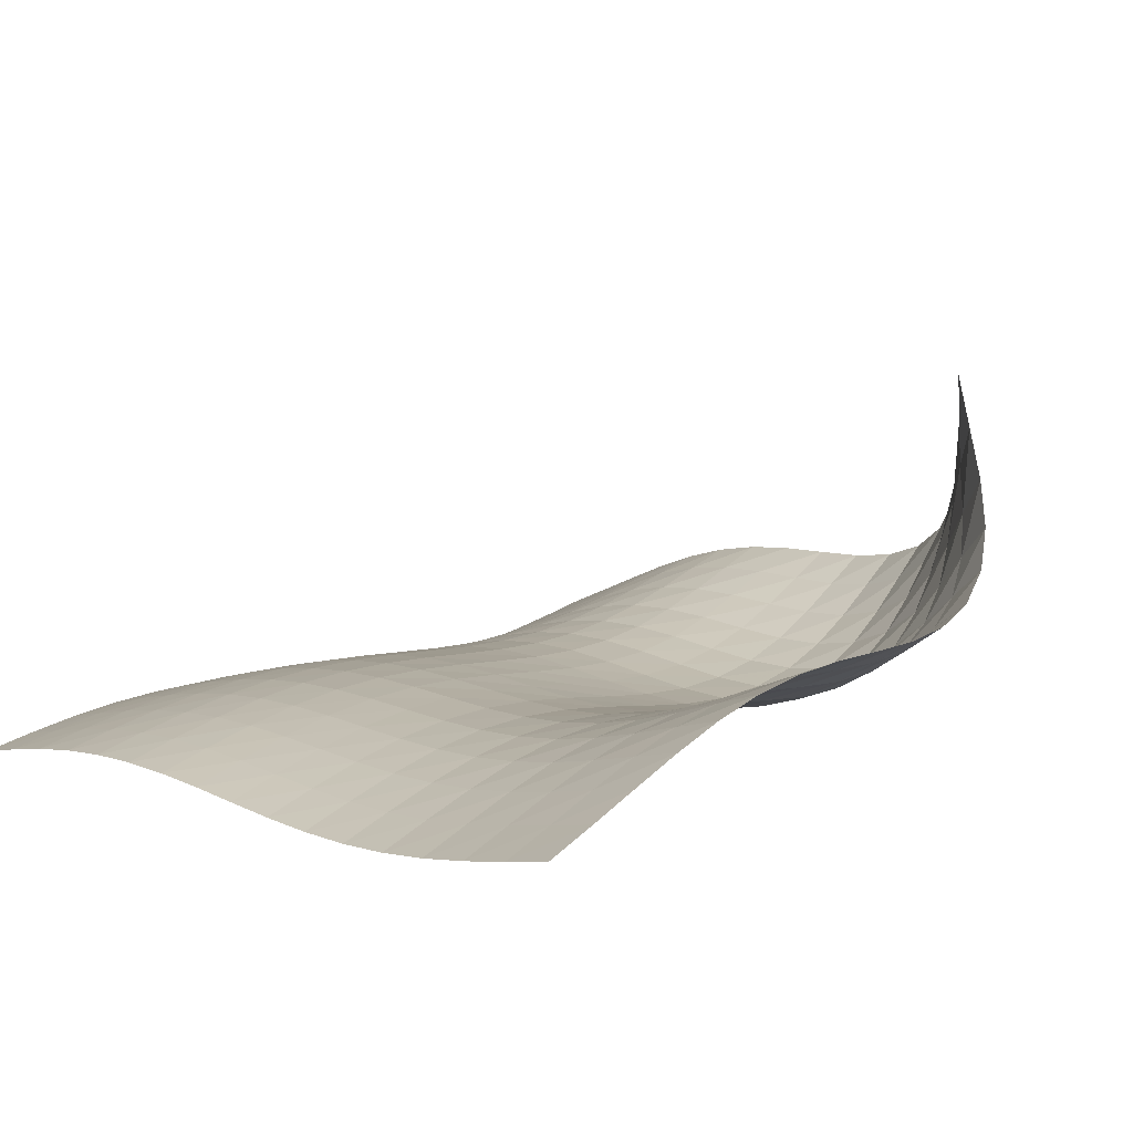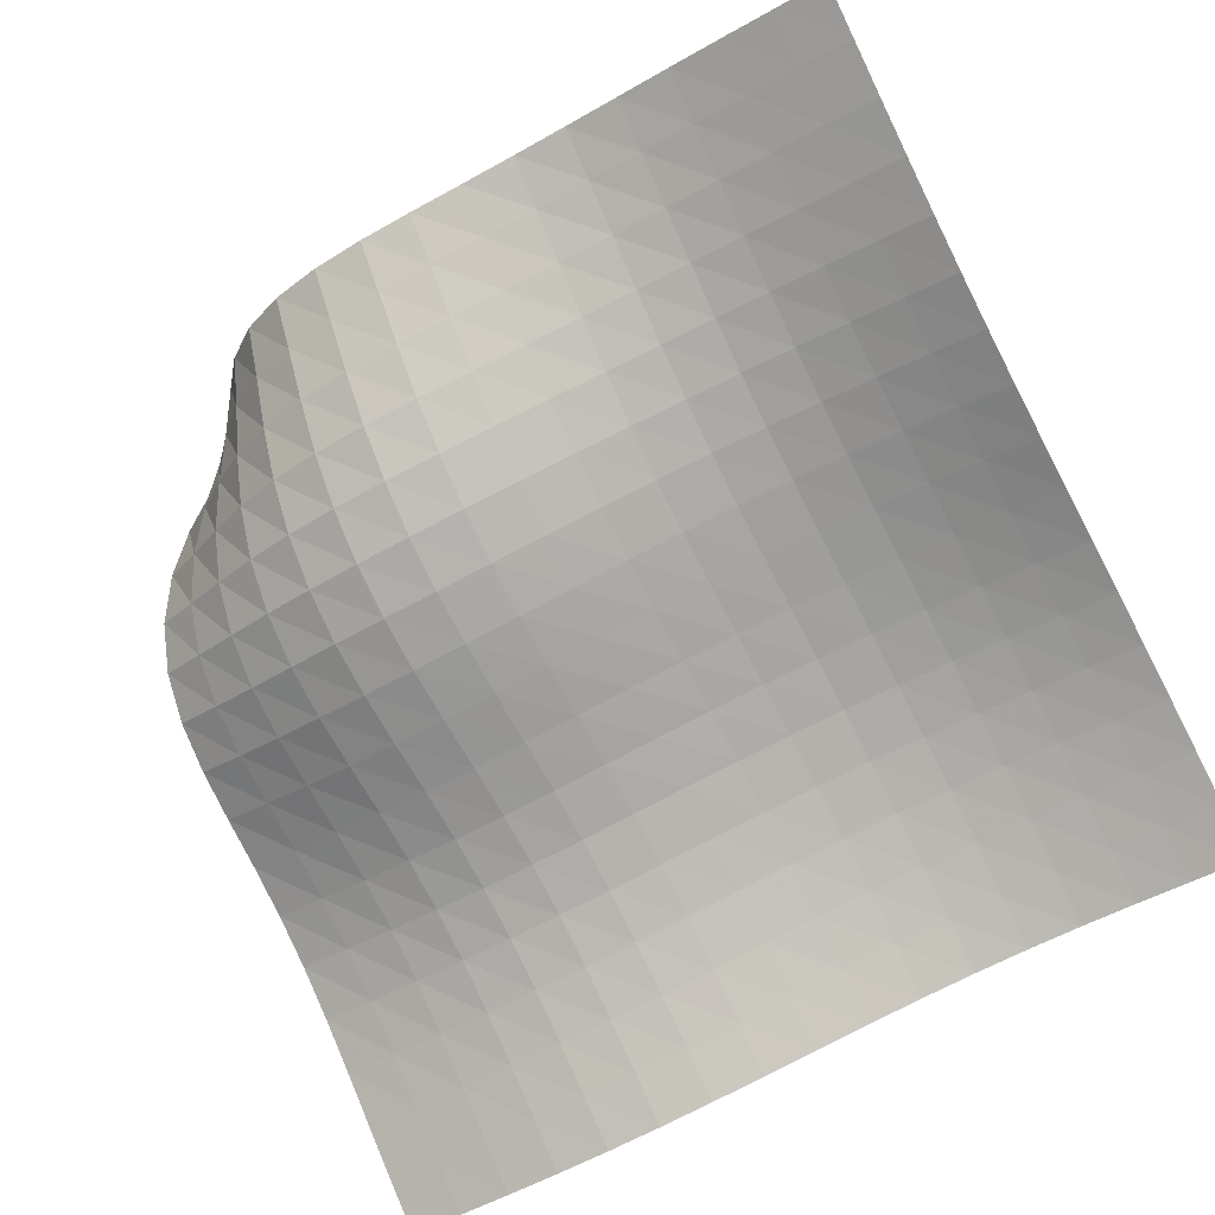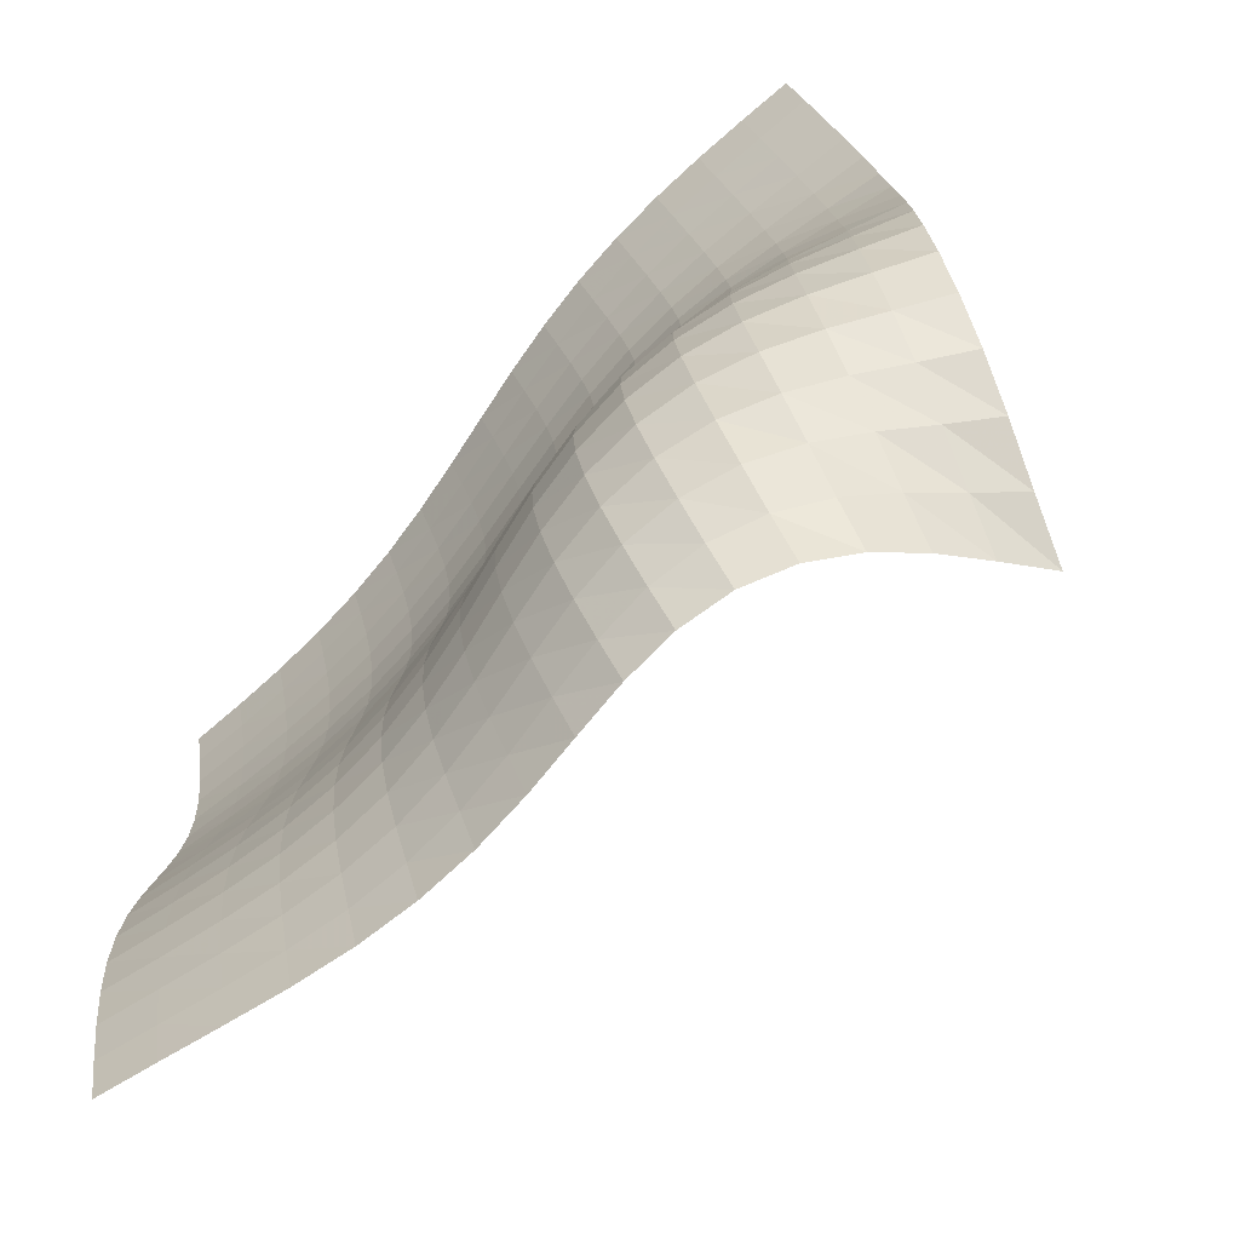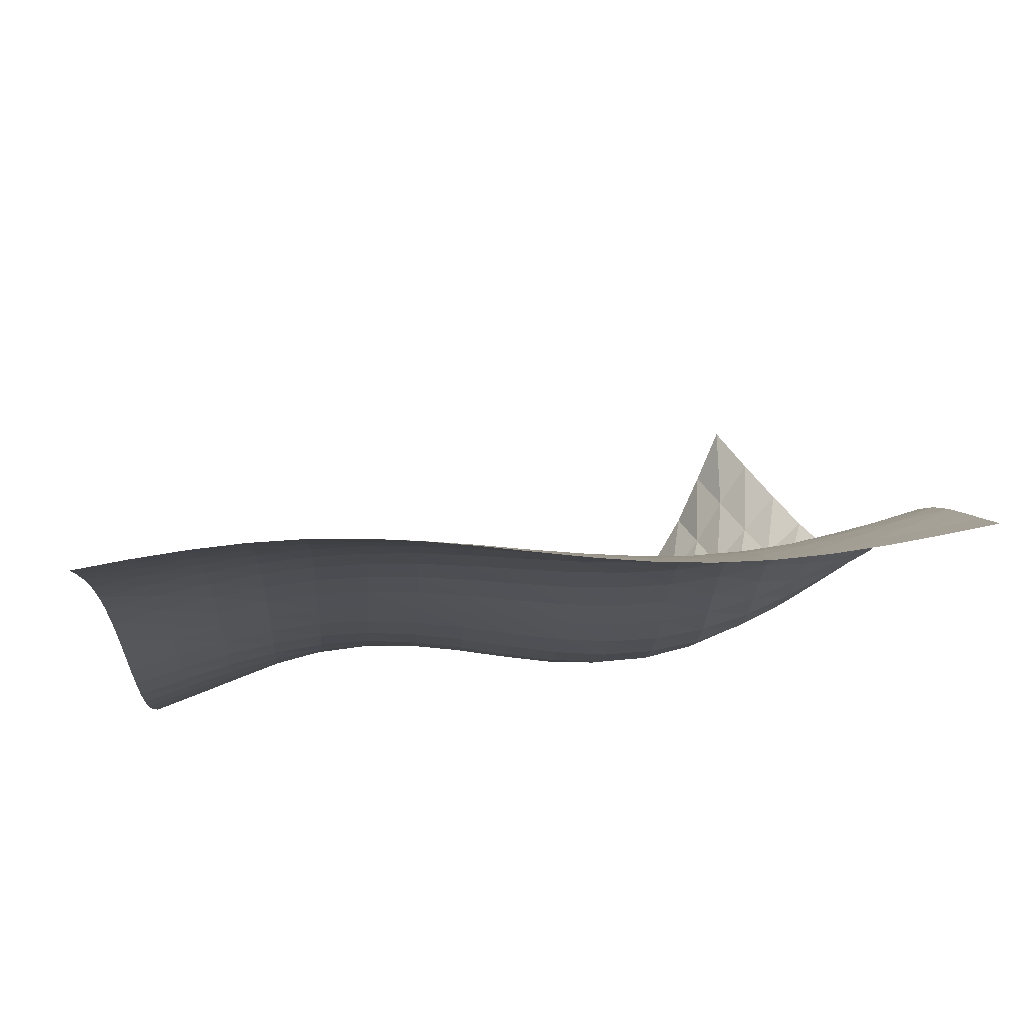
<metadata>
{"format":"obj","ext":"obj","renderer":"f3d","projection":"perspective","resolution":1024,"background":"white","views":[{"elev":8.8,"azim":46.3,"up":"+Y"},{"elev":-75.9,"azim":-152.7,"up":"+Y"},{"elev":-77.6,"azim":51.9,"up":"+Z"},{"elev":-17.4,"azim":-3.2,"up":"+Y"}]}
</metadata>
<code>
v -6.497 -0.004623 6.497
v -4.194 -5.028 17.15
v -17.15 -5.028 4.194
v -17.06 -5.893 17.06
v -16.39 -4.724 4.222
v -15.63 -4.412 4.254
v -14.87 -4.104 4.29
v -14.09 -3.828 4.329
v -13.29 -3.61 4.366
v -12.48 -3.471 4.396
v -11.67 -3.405 4.415
v -10.87 -3.385 4.43
v -10.09 -3.358 4.454
v -9.335 -3.257 4.513
v -8.634 -3.024 4.636
v -8.023 -2.631 4.85
v -7.53 -2.096 5.162
v -7.144 -1.459 5.56
v -6.822 -0.7535 6.021
v -6.021 -0.7535 6.822
v -5.56 -1.459 7.144
v -5.162 -2.096 7.53
v -4.85 -2.631 8.023
v -4.636 -3.024 8.634
v -4.513 -3.257 9.335
v -4.454 -3.358 10.09
v -4.43 -3.385 10.87
v -4.415 -3.405 11.67
v -4.396 -3.471 12.48
v -4.366 -3.61 13.29
v -4.329 -3.828 14.09
v -4.29 -4.104 14.87
v -4.254 -4.412 15.63
v -4.222 -4.724 16.39
v -4.988 -5.198 17.12
v -5.786 -5.356 17.09
v -6.591 -5.489 17.06
v -7.401 -5.583 17.04
v -8.216 -5.631 17.03
v -9.032 -5.63 17.02
v -9.845 -5.589 17.03
v -10.65 -5.523 17.04
v -11.46 -5.452 17.05
v -12.26 -5.398 17.06
v -13.07 -5.377 17.07
v -13.87 -5.4 17.08
v -14.67 -5.47 17.08
v -15.47 -5.581 17.08
v -16.26 -5.726 17.07
v -17.07 -5.726 16.26
v -17.08 -5.581 15.47
v -17.08 -5.47 14.67
v -17.08 -5.4 13.87
v -17.07 -5.377 13.07
v -17.06 -5.398 12.26
v -17.05 -5.452 11.46
v -17.04 -5.523 10.65
v -17.03 -5.589 9.845
v -17.02 -5.63 9.032
v -17.03 -5.631 8.216
v -17.04 -5.583 7.401
v -17.06 -5.489 6.591
v -17.09 -5.356 5.786
v -17.12 -5.198 4.988
v -6.455 -1.389 6.455
v -6.867 -2.029 6.075
v -7.324 -2.62 5.737
v -7.873 -3.118 5.47
v -8.525 -3.479 5.291
v -9.257 -3.684 5.193
v -10.03 -3.755 5.156
v -10.83 -3.748 5.151
v -11.63 -3.729 5.155
v -12.44 -3.754 5.151
v -13.25 -3.855 5.135
v -14.05 -4.041 5.109
v -14.83 -4.295 5.077
v -15.6 -4.589 5.045
v -16.36 -4.895 5.015
v -6.075 -2.029 6.867
v -6.571 -2.608 6.571
v -7.103 -3.149 6.302
v -7.712 -3.603 6.09
v -8.409 -3.926 5.95
v -9.171 -4.099 5.88
v -9.966 -4.14 5.862
v -10.77 -4.104 5.873
v -11.58 -4.052 5.892
v -12.4 -4.04 5.903
v -13.21 -4.104 5.9
v -14.01 -4.256 5.885
v -14.8 -4.483 5.861
v -15.57 -4.76 5.836
v -16.33 -5.057 5.811
v -5.737 -2.62 7.324
v -6.302 -3.149 7.103
v -6.901 -3.64 6.901
v -7.566 -4.046 6.743
v -8.303 -4.326 6.642
v -9.091 -4.464 6.596
v -9.903 -4.478 6.593
v -10.72 -4.417 6.613
v -11.54 -4.338 6.64
v -12.36 -4.296 6.661
v -13.17 -4.328 6.669
v -13.98 -4.449 6.664
v -14.76 -4.651 6.649
v -15.54 -4.909 6.63
v -16.3 -5.195 6.611
v -5.47 -3.118 7.873
v -6.09 -3.603 7.712
v -6.743 -4.046 7.566
v -7.453 -4.404 7.453
v -8.22 -4.641 7.382
v -9.028 -4.747 7.353
v -9.851 -4.738 7.356
v -10.67 -4.658 7.379
v -11.5 -4.561 7.408
v -12.32 -4.497 7.433
v -13.13 -4.505 7.447
v -13.94 -4.601 7.449
v -14.73 -4.78 7.442
v -15.51 -5.02 7.43
v -16.28 -5.296 7.416
v -5.291 -3.479 8.525
v -5.95 -3.926 8.409
v -6.642 -4.326 8.303
v -7.382 -4.641 8.22
v -8.169 -4.843 8.169
v -8.986 -4.923 8.147
v -9.814 -4.899 8.151
v -10.64 -4.81 8.17
v -11.46 -4.704 8.196
v -12.29 -4.629 8.22
v -13.1 -4.621 8.237
v -13.91 -4.699 8.243
v -14.71 -4.859 8.241
v -15.49 -5.084 8.235
v -16.26 -5.349 8.226
v -5.193 -3.684 9.257
v -5.88 -4.099 9.171
v -6.596 -4.464 9.091
v -7.353 -4.747 9.028
v -8.147 -4.923 8.986
v -8.966 -4.988 8.966
v -9.793 -4.959 8.966
v -10.62 -4.869 8.979
v -11.44 -4.764 8.999
v -12.26 -4.688 9.02
v -13.08 -4.674 9.035
v -13.9 -4.74 9.043
v -14.7 -4.888 9.044
v -15.48 -5.1 9.042
v -16.26 -5.355 9.037
v -5.156 -3.755 10.03
v -5.862 -4.14 9.966
v -6.593 -4.478 9.903
v -7.356 -4.738 9.851
v -8.151 -4.899 9.814
v -8.966 -4.959 9.793
v -9.789 -4.932 9.789
v -10.61 -4.851 9.796
v -11.43 -4.756 9.81
v -12.25 -4.686 9.825
v -13.07 -4.673 9.838
v -13.89 -4.735 9.847
v -14.69 -4.874 9.85
v -15.48 -5.076 9.849
v -16.26 -5.321 9.847
v -5.151 -3.748 10.83
v -5.873 -4.104 10.77
v -6.613 -4.417 10.72
v -7.379 -4.658 10.67
v -8.17 -4.81 10.64
v -8.979 -4.869 10.62
v -9.796 -4.851 10.61
v -10.61 -4.784 10.61
v -11.43 -4.703 10.62
v -12.25 -4.645 10.63
v -13.07 -4.639 10.65
v -13.89 -4.702 10.65
v -14.69 -4.836 10.66
v -15.48 -5.029 10.66
v -16.26 -5.264 10.65
v -5.155 -3.729 11.63
v -5.892 -4.052 11.58
v -6.64 -4.338 11.54
v -7.408 -4.561 11.5
v -8.196 -4.704 11.46
v -8.999 -4.764 11.44
v -9.81 -4.756 11.43
v -10.62 -4.703 11.43
v -11.44 -4.639 11.44
v -12.26 -4.595 11.45
v -13.07 -4.599 11.46
v -13.89 -4.665 11.46
v -14.69 -4.795 11.46
v -15.49 -4.98 11.46
v -16.27 -5.204 11.46
v -5.151 -3.754 12.44
v -5.903 -4.04 12.4
v -6.661 -4.296 12.36
v -7.433 -4.497 12.32
v -8.22 -4.629 12.29
v -9.02 -4.688 12.26
v -9.825 -4.686 12.25
v -10.63 -4.645 12.25
v -11.45 -4.595 12.26
v -12.26 -4.565 12.26
v -13.08 -4.577 12.27
v -13.89 -4.646 12.27
v -14.7 -4.773 12.27
v -15.5 -4.949 12.27
v -16.28 -5.162 12.27
v -5.135 -3.855 13.25
v -5.9 -4.104 13.21
v -6.669 -4.328 13.17
v -7.447 -4.505 13.13
v -8.237 -4.621 13.1
v -9.035 -4.674 13.08
v -9.838 -4.673 13.07
v -10.65 -4.639 13.07
v -11.46 -4.599 13.07
v -12.27 -4.577 13.08
v -13.08 -4.595 13.08
v -13.9 -4.665 13.09
v -14.7 -4.787 13.08
v -15.5 -4.954 13.08
v -16.29 -5.155 13.07
v -5.109 -4.041 14.05
v -5.885 -4.256 14.01
v -6.664 -4.449 13.98
v -7.449 -4.601 13.94
v -8.243 -4.699 13.91
v -9.043 -4.74 13.9
v -9.847 -4.735 13.89
v -10.65 -4.702 13.89
v -11.46 -4.665 13.89
v -12.27 -4.646 13.89
v -13.09 -4.665 13.9
v -13.9 -4.731 13.9
v -14.7 -4.847 13.89
v -15.5 -5.004 13.89
v -16.29 -5.193 13.88
v -5.077 -4.295 14.83
v -5.861 -4.483 14.8
v -6.649 -4.651 14.76
v -7.442 -4.78 14.73
v -8.241 -4.859 14.71
v -9.044 -4.888 14.7
v -9.85 -4.874 14.69
v -10.66 -4.836 14.69
v -11.46 -4.795 14.69
v -12.27 -4.773 14.7
v -13.08 -4.787 14.7
v -13.89 -4.847 14.7
v -14.7 -4.953 14.7
v -15.5 -5.1 14.69
v -16.29 -5.276 14.68
v -5.045 -4.589 15.6
v -5.836 -4.76 15.57
v -6.63 -4.909 15.54
v -7.43 -5.02 15.51
v -8.235 -5.084 15.49
v -9.042 -5.1 15.48
v -9.849 -5.076 15.48
v -10.66 -5.029 15.48
v -11.46 -4.98 15.49
v -12.27 -4.949 15.5
v -13.08 -4.954 15.5
v -13.89 -5.004 15.5
v -14.69 -5.1 15.5
v -15.49 -5.235 15.49
v -16.29 -5.399 15.48
v -5.015 -4.895 16.36
v -5.811 -5.057 16.33
v -6.611 -5.195 16.3
v -7.416 -5.296 16.28
v -8.226 -5.349 16.26
v -9.037 -5.355 16.26
v -9.847 -5.321 16.26
v -10.65 -5.264 16.26
v -11.46 -5.204 16.27
v -12.27 -5.162 16.28
v -13.07 -5.155 16.29
v -13.88 -5.193 16.29
v -14.68 -5.276 16.29
v -15.48 -5.399 16.29
v -16.28 -5.554 16.28
f 289 49 4
f 289 4 50
f 5 79 64
f 5 64 3
f 79 94 63
f 79 63 64
f 94 109 62
f 94 62 63
f 109 124 61
f 109 61 62
f 124 139 60
f 124 60 61
f 139 154 59
f 139 59 60
f 154 169 58
f 154 58 59
f 169 184 57
f 169 57 58
f 184 199 56
f 184 56 57
f 199 214 55
f 199 55 56
f 214 229 54
f 214 54 55
f 229 244 53
f 229 53 54
f 244 259 52
f 244 52 53
f 259 274 51
f 259 51 52
f 274 289 50
f 274 50 51
f 1 20 65
f 1 65 19
f 19 65 66
f 19 66 18
f 18 66 67
f 18 67 17
f 17 67 68
f 17 68 16
f 16 68 69
f 16 69 15
f 15 69 70
f 15 70 14
f 14 70 71
f 14 71 13
f 13 71 72
f 13 72 12
f 12 72 73
f 12 73 11
f 11 73 74
f 11 74 10
f 10 74 75
f 10 75 9
f 9 75 76
f 9 76 8
f 8 76 77
f 8 77 7
f 7 77 78
f 7 78 6
f 6 78 79
f 6 79 5
f 20 21 80
f 20 80 65
f 65 80 81
f 65 81 66
f 66 81 82
f 66 82 67
f 67 82 83
f 67 83 68
f 68 83 84
f 68 84 69
f 69 84 85
f 69 85 70
f 70 85 86
f 70 86 71
f 71 86 87
f 71 87 72
f 72 87 88
f 72 88 73
f 73 88 89
f 73 89 74
f 74 89 90
f 74 90 75
f 75 90 91
f 75 91 76
f 76 91 92
f 76 92 77
f 77 92 93
f 77 93 78
f 78 93 94
f 78 94 79
f 21 22 95
f 21 95 80
f 80 95 96
f 80 96 81
f 81 96 97
f 81 97 82
f 82 97 98
f 82 98 83
f 83 98 99
f 83 99 84
f 84 99 100
f 84 100 85
f 85 100 101
f 85 101 86
f 86 101 102
f 86 102 87
f 87 102 103
f 87 103 88
f 88 103 104
f 88 104 89
f 89 104 105
f 89 105 90
f 90 105 106
f 90 106 91
f 91 106 107
f 91 107 92
f 92 107 108
f 92 108 93
f 93 108 109
f 93 109 94
f 22 23 110
f 22 110 95
f 95 110 111
f 95 111 96
f 96 111 112
f 96 112 97
f 97 112 113
f 97 113 98
f 98 113 114
f 98 114 99
f 99 114 115
f 99 115 100
f 100 115 116
f 100 116 101
f 101 116 117
f 101 117 102
f 102 117 118
f 102 118 103
f 103 118 119
f 103 119 104
f 104 119 120
f 104 120 105
f 105 120 121
f 105 121 106
f 106 121 122
f 106 122 107
f 107 122 123
f 107 123 108
f 108 123 124
f 108 124 109
f 23 24 125
f 23 125 110
f 110 125 126
f 110 126 111
f 111 126 127
f 111 127 112
f 112 127 128
f 112 128 113
f 113 128 129
f 113 129 114
f 114 129 130
f 114 130 115
f 115 130 131
f 115 131 116
f 116 131 132
f 116 132 117
f 117 132 133
f 117 133 118
f 118 133 134
f 118 134 119
f 119 134 135
f 119 135 120
f 120 135 136
f 120 136 121
f 121 136 137
f 121 137 122
f 122 137 138
f 122 138 123
f 123 138 139
f 123 139 124
f 24 25 140
f 24 140 125
f 125 140 141
f 125 141 126
f 126 141 142
f 126 142 127
f 127 142 143
f 127 143 128
f 128 143 144
f 128 144 129
f 129 144 145
f 129 145 130
f 130 145 146
f 130 146 131
f 131 146 147
f 131 147 132
f 132 147 148
f 132 148 133
f 133 148 149
f 133 149 134
f 134 149 150
f 134 150 135
f 135 150 151
f 135 151 136
f 136 151 152
f 136 152 137
f 137 152 153
f 137 153 138
f 138 153 154
f 138 154 139
f 25 26 155
f 25 155 140
f 140 155 156
f 140 156 141
f 141 156 157
f 141 157 142
f 142 157 158
f 142 158 143
f 143 158 159
f 143 159 144
f 144 159 160
f 144 160 145
f 145 160 161
f 145 161 146
f 146 161 162
f 146 162 147
f 147 162 163
f 147 163 148
f 148 163 164
f 148 164 149
f 149 164 165
f 149 165 150
f 150 165 166
f 150 166 151
f 151 166 167
f 151 167 152
f 152 167 168
f 152 168 153
f 153 168 169
f 153 169 154
f 26 27 170
f 26 170 155
f 155 170 171
f 155 171 156
f 156 171 172
f 156 172 157
f 157 172 173
f 157 173 158
f 158 173 174
f 158 174 159
f 159 174 175
f 159 175 160
f 160 175 176
f 160 176 161
f 161 176 177
f 161 177 162
f 162 177 178
f 162 178 163
f 163 178 179
f 163 179 164
f 164 179 180
f 164 180 165
f 165 180 181
f 165 181 166
f 166 181 182
f 166 182 167
f 167 182 183
f 167 183 168
f 168 183 184
f 168 184 169
f 27 28 185
f 27 185 170
f 170 185 186
f 170 186 171
f 171 186 187
f 171 187 172
f 172 187 188
f 172 188 173
f 173 188 189
f 173 189 174
f 174 189 190
f 174 190 175
f 175 190 191
f 175 191 176
f 176 191 192
f 176 192 177
f 177 192 193
f 177 193 178
f 178 193 194
f 178 194 179
f 179 194 195
f 179 195 180
f 180 195 196
f 180 196 181
f 181 196 197
f 181 197 182
f 182 197 198
f 182 198 183
f 183 198 199
f 183 199 184
f 28 29 200
f 28 200 185
f 185 200 201
f 185 201 186
f 186 201 202
f 186 202 187
f 187 202 203
f 187 203 188
f 188 203 204
f 188 204 189
f 189 204 205
f 189 205 190
f 190 205 206
f 190 206 191
f 191 206 207
f 191 207 192
f 192 207 208
f 192 208 193
f 193 208 209
f 193 209 194
f 194 209 210
f 194 210 195
f 195 210 211
f 195 211 196
f 196 211 212
f 196 212 197
f 197 212 213
f 197 213 198
f 198 213 214
f 198 214 199
f 29 30 215
f 29 215 200
f 200 215 216
f 200 216 201
f 201 216 217
f 201 217 202
f 202 217 218
f 202 218 203
f 203 218 219
f 203 219 204
f 204 219 220
f 204 220 205
f 205 220 221
f 205 221 206
f 206 221 222
f 206 222 207
f 207 222 223
f 207 223 208
f 208 223 224
f 208 224 209
f 209 224 225
f 209 225 210
f 210 225 226
f 210 226 211
f 211 226 227
f 211 227 212
f 212 227 228
f 212 228 213
f 213 228 229
f 213 229 214
f 30 31 230
f 30 230 215
f 215 230 231
f 215 231 216
f 216 231 232
f 216 232 217
f 217 232 233
f 217 233 218
f 218 233 234
f 218 234 219
f 219 234 235
f 219 235 220
f 220 235 236
f 220 236 221
f 221 236 237
f 221 237 222
f 222 237 238
f 222 238 223
f 223 238 239
f 223 239 224
f 224 239 240
f 224 240 225
f 225 240 241
f 225 241 226
f 226 241 242
f 226 242 227
f 227 242 243
f 227 243 228
f 228 243 244
f 228 244 229
f 31 32 245
f 31 245 230
f 230 245 246
f 230 246 231
f 231 246 247
f 231 247 232
f 232 247 248
f 232 248 233
f 233 248 249
f 233 249 234
f 234 249 250
f 234 250 235
f 235 250 251
f 235 251 236
f 236 251 252
f 236 252 237
f 237 252 253
f 237 253 238
f 238 253 254
f 238 254 239
f 239 254 255
f 239 255 240
f 240 255 256
f 240 256 241
f 241 256 257
f 241 257 242
f 242 257 258
f 242 258 243
f 243 258 259
f 243 259 244
f 32 33 260
f 32 260 245
f 245 260 261
f 245 261 246
f 246 261 262
f 246 262 247
f 247 262 263
f 247 263 248
f 248 263 264
f 248 264 249
f 249 264 265
f 249 265 250
f 250 265 266
f 250 266 251
f 251 266 267
f 251 267 252
f 252 267 268
f 252 268 253
f 253 268 269
f 253 269 254
f 254 269 270
f 254 270 255
f 255 270 271
f 255 271 256
f 256 271 272
f 256 272 257
f 257 272 273
f 257 273 258
f 258 273 274
f 258 274 259
f 33 34 275
f 33 275 260
f 260 275 276
f 260 276 261
f 261 276 277
f 261 277 262
f 262 277 278
f 262 278 263
f 263 278 279
f 263 279 264
f 264 279 280
f 264 280 265
f 265 280 281
f 265 281 266
f 266 281 282
f 266 282 267
f 267 282 283
f 267 283 268
f 268 283 284
f 268 284 269
f 269 284 285
f 269 285 270
f 270 285 286
f 270 286 271
f 271 286 287
f 271 287 272
f 272 287 288
f 272 288 273
f 273 288 289
f 273 289 274
f 34 2 35
f 34 35 275
f 275 35 36
f 275 36 276
f 276 36 37
f 276 37 277
f 277 37 38
f 277 38 278
f 278 38 39
f 278 39 279
f 279 39 40
f 279 40 280
f 280 40 41
f 280 41 281
f 281 41 42
f 281 42 282
f 282 42 43
f 282 43 283
f 283 43 44
f 283 44 284
f 284 44 45
f 284 45 285
f 285 45 46
f 285 46 286
f 286 46 47
f 286 47 287
f 287 47 48
f 287 48 288
f 288 48 49
f 288 49 289

</code>
